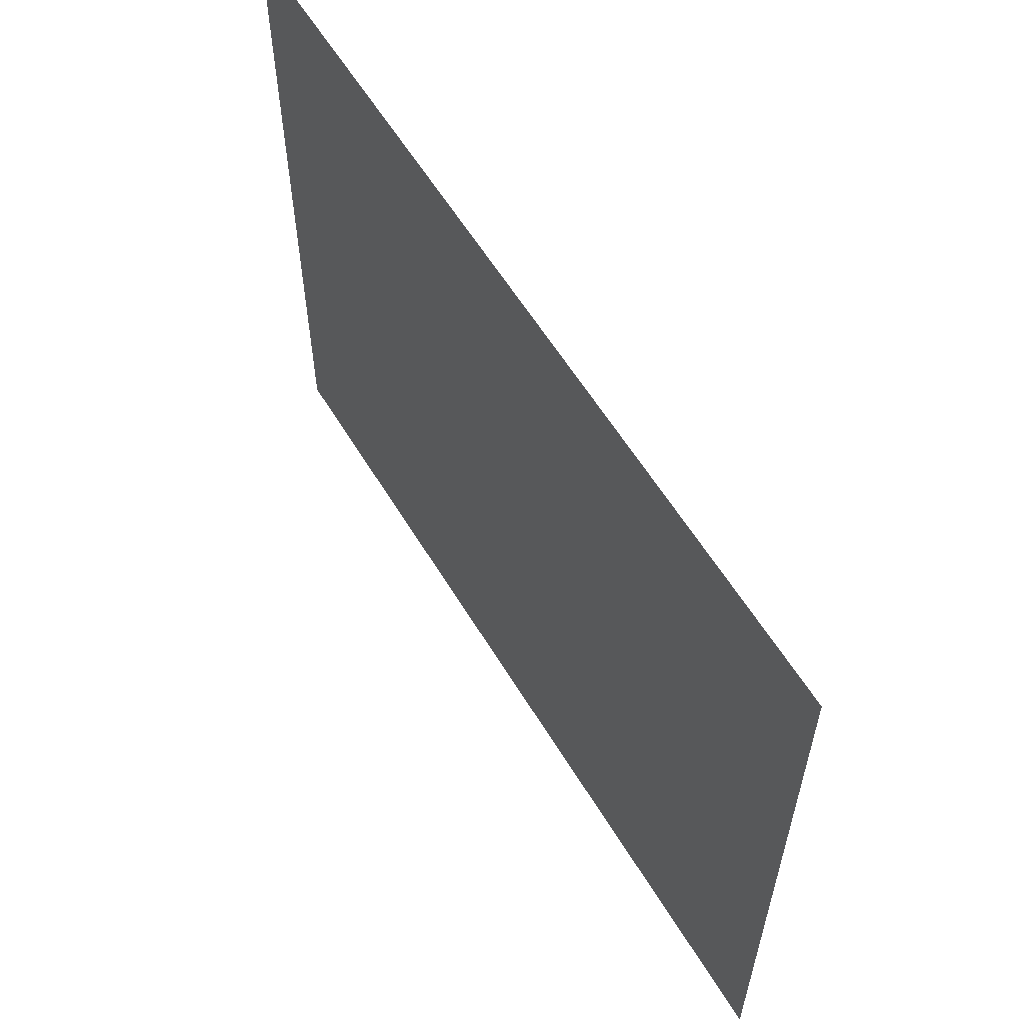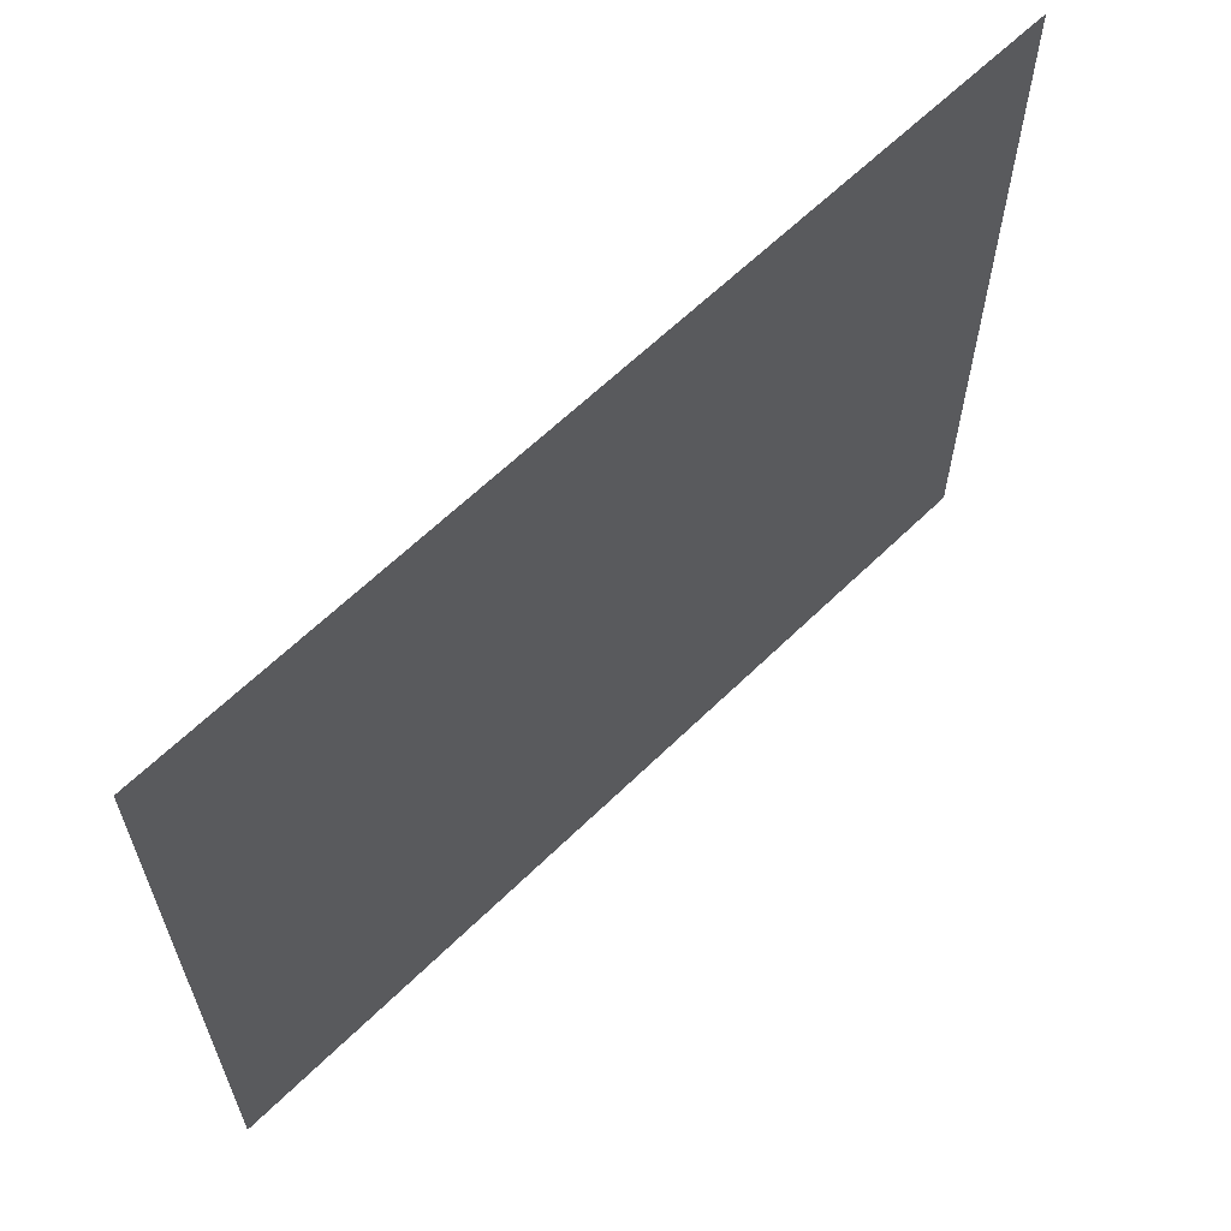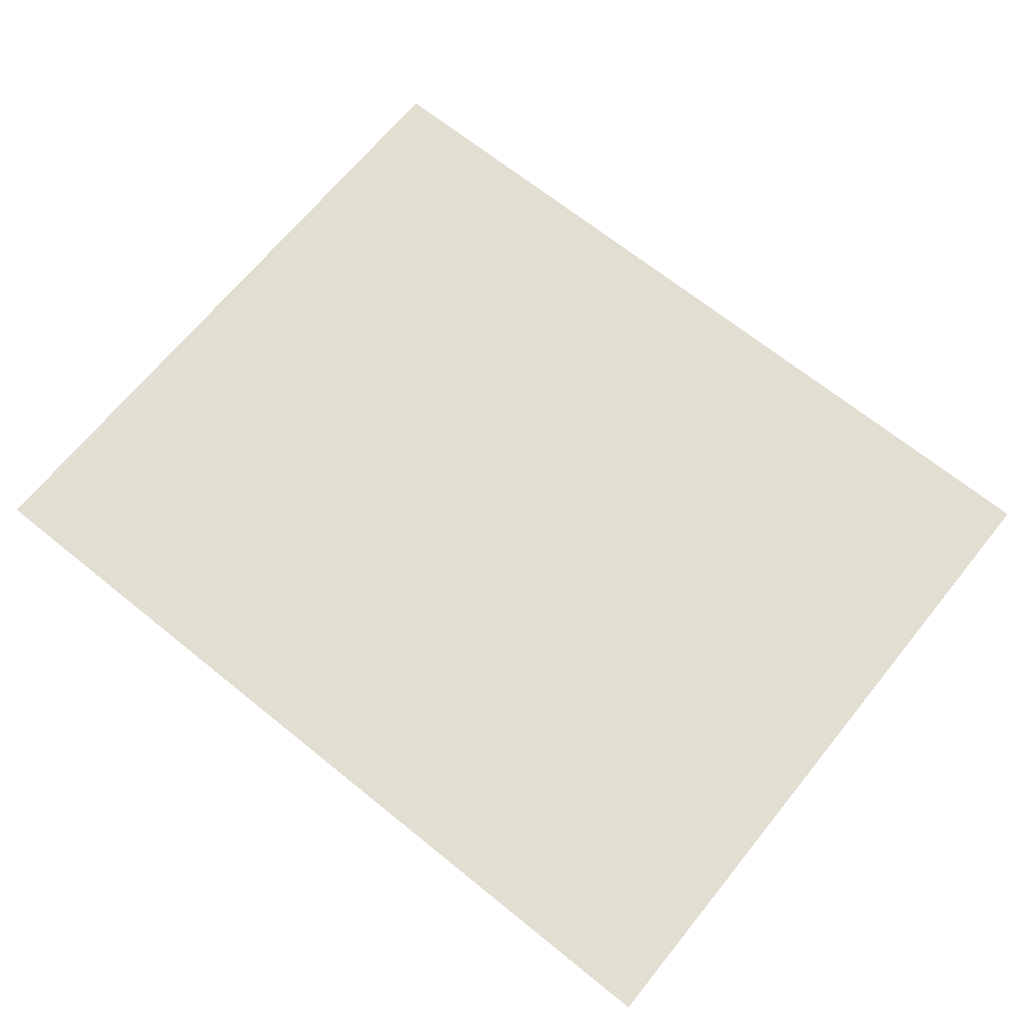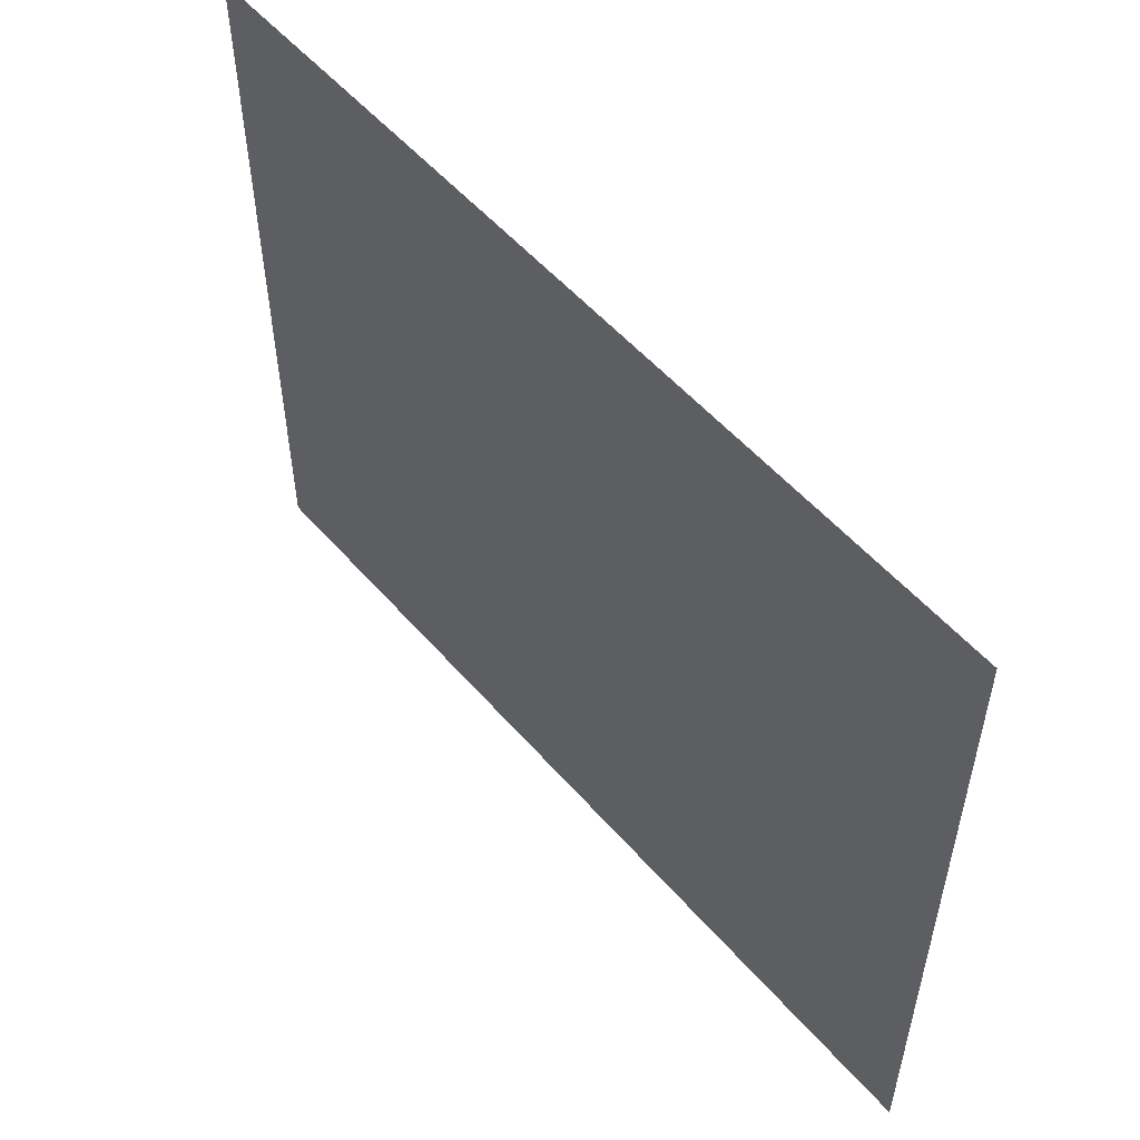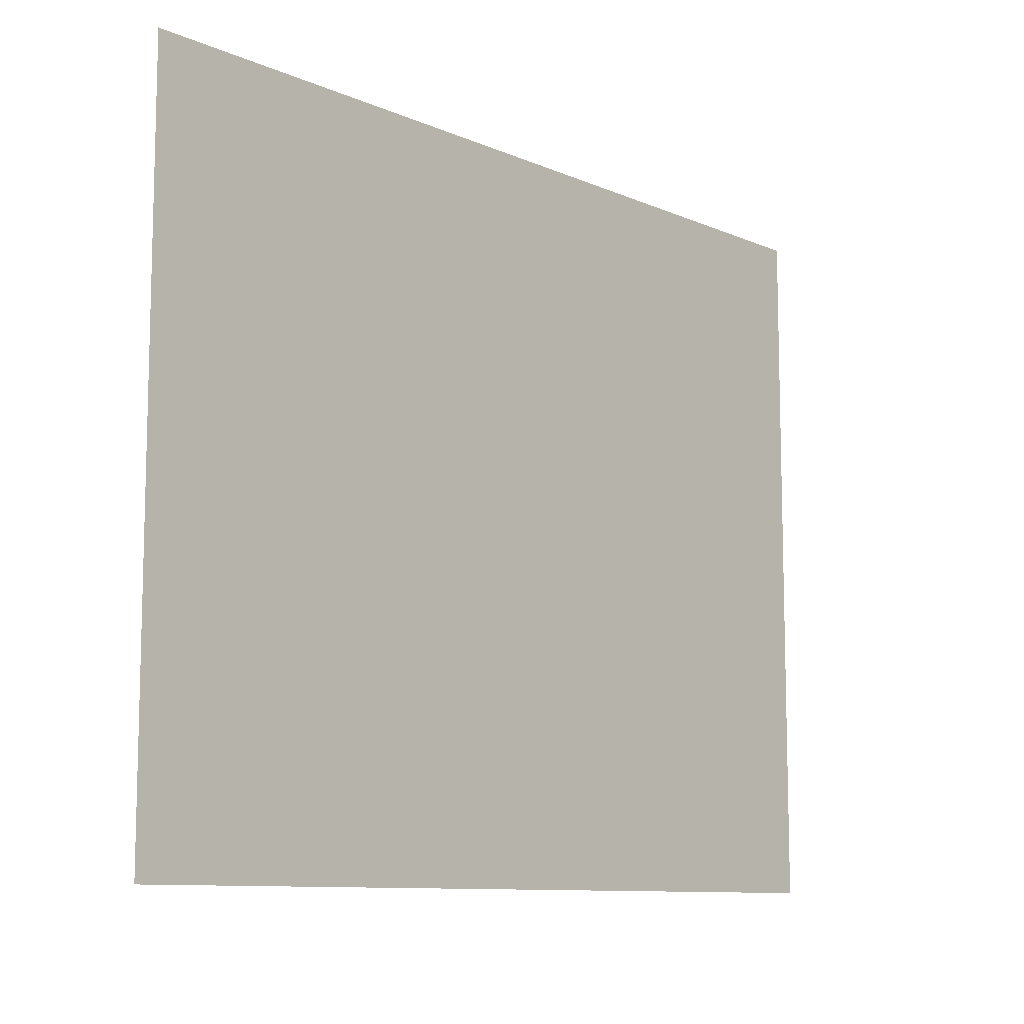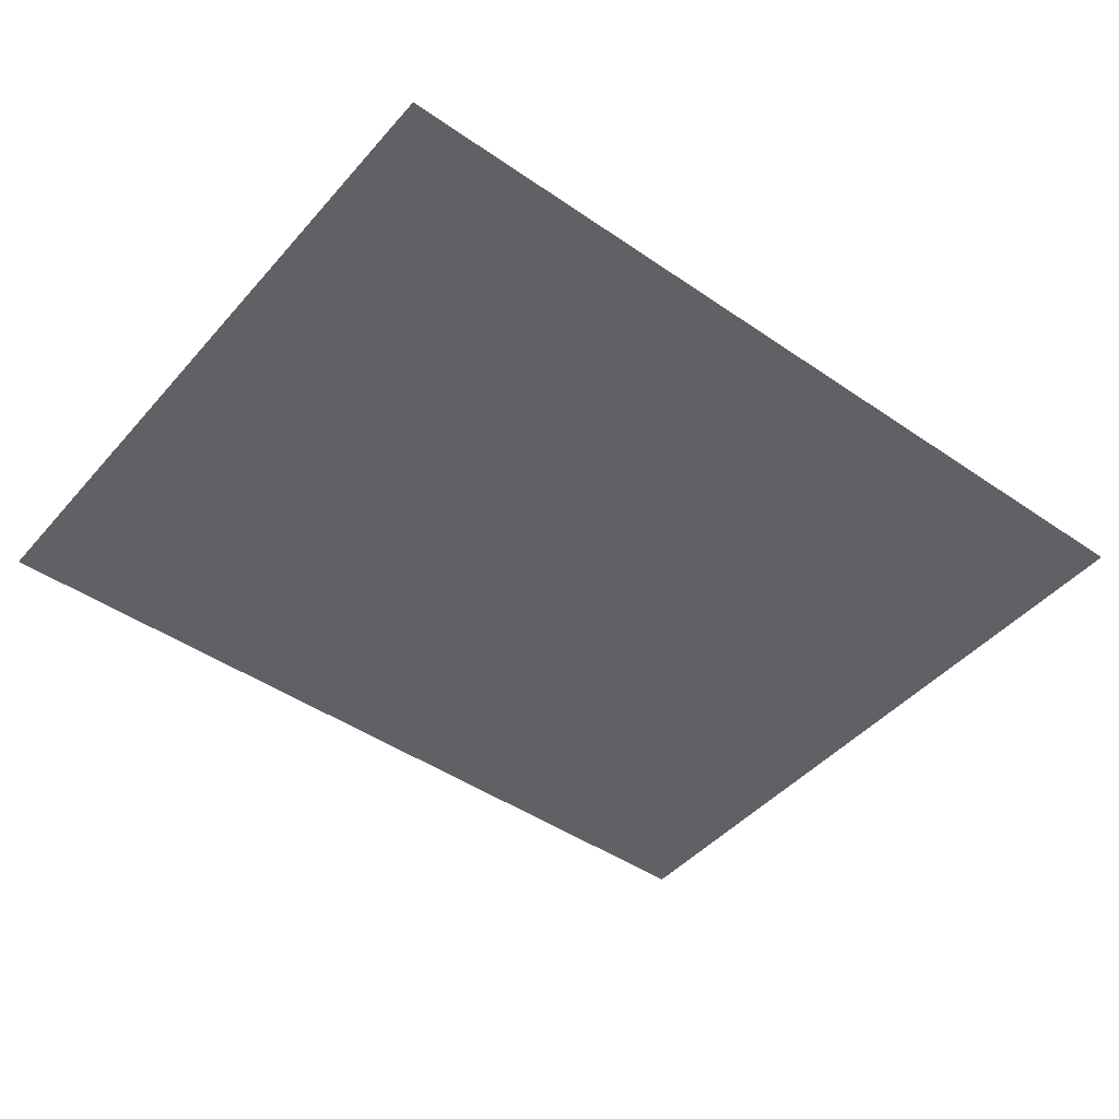
<metadata>
{"format":"obj","ext":"obj","renderer":"f3d","projection":"perspective","resolution":1024,"background":"white","views":[{"elev":59.1,"azim":-121.0,"up":"+Y"},{"elev":62.6,"azim":135.3,"up":"+Y"},{"elev":67.7,"azim":39.0,"up":"+Z"},{"elev":54.0,"azim":50.0,"up":"+Y"},{"elev":-10.0,"azim":-47.9,"up":"+Y"},{"elev":-45.5,"azim":-38.4,"up":"+Z"}]}
</metadata>
<code>
v 2.985e-21 50.8 48.1
v 50.8 50.8 48.1
v 50.8 10.05 48.1
v 4.444e-22 10.05 48.1
f 2 1 3
f 1 4 3

</code>
